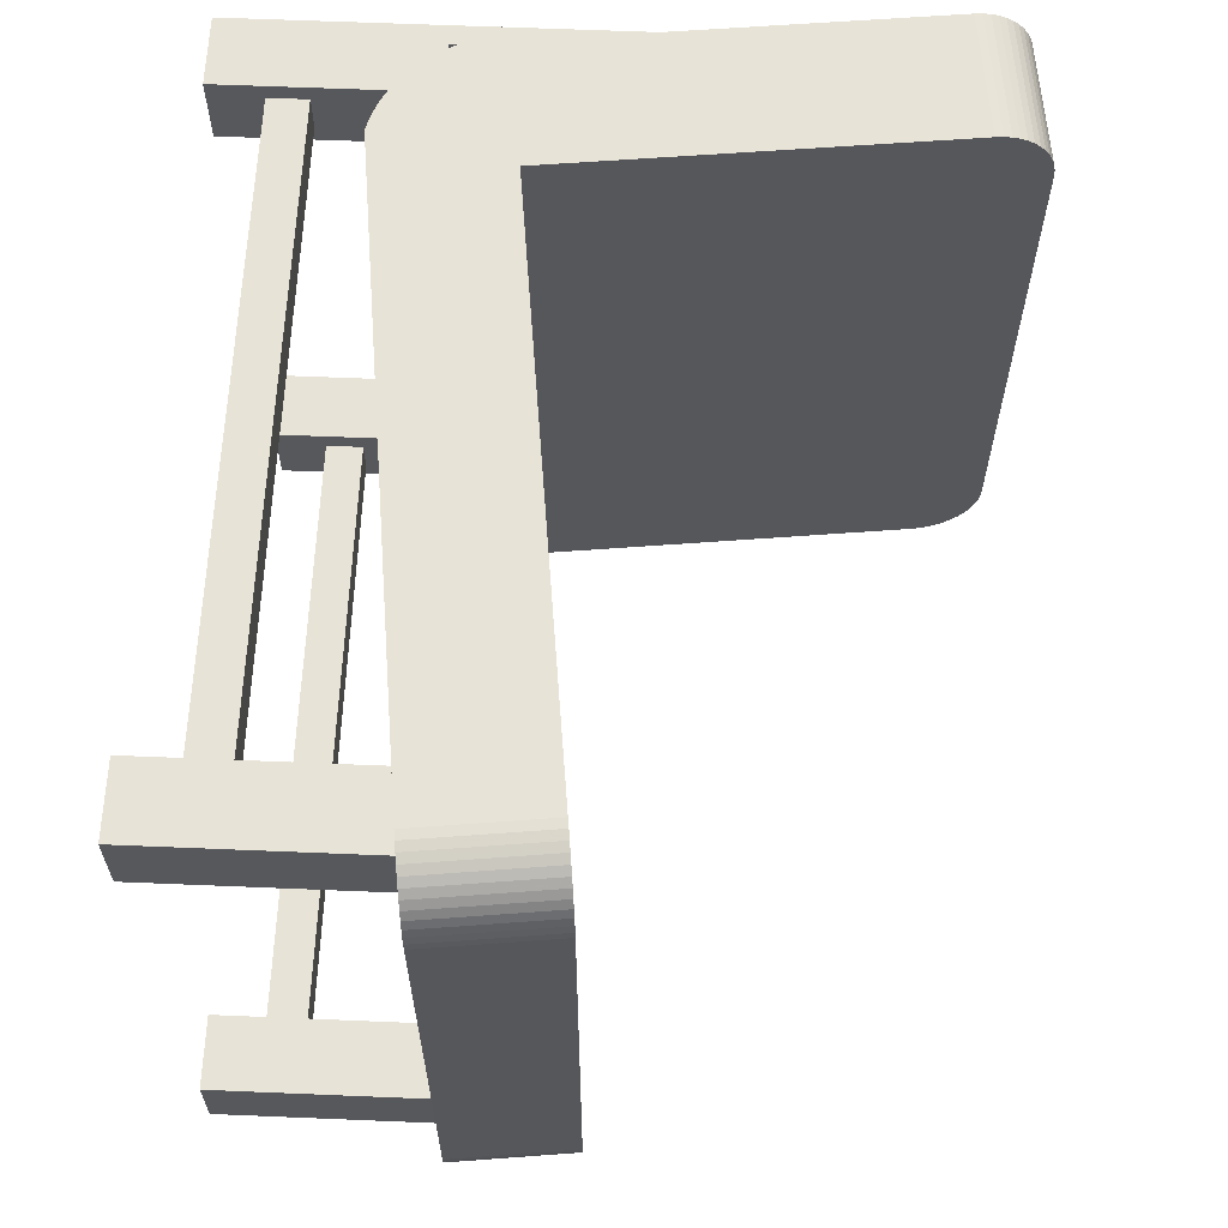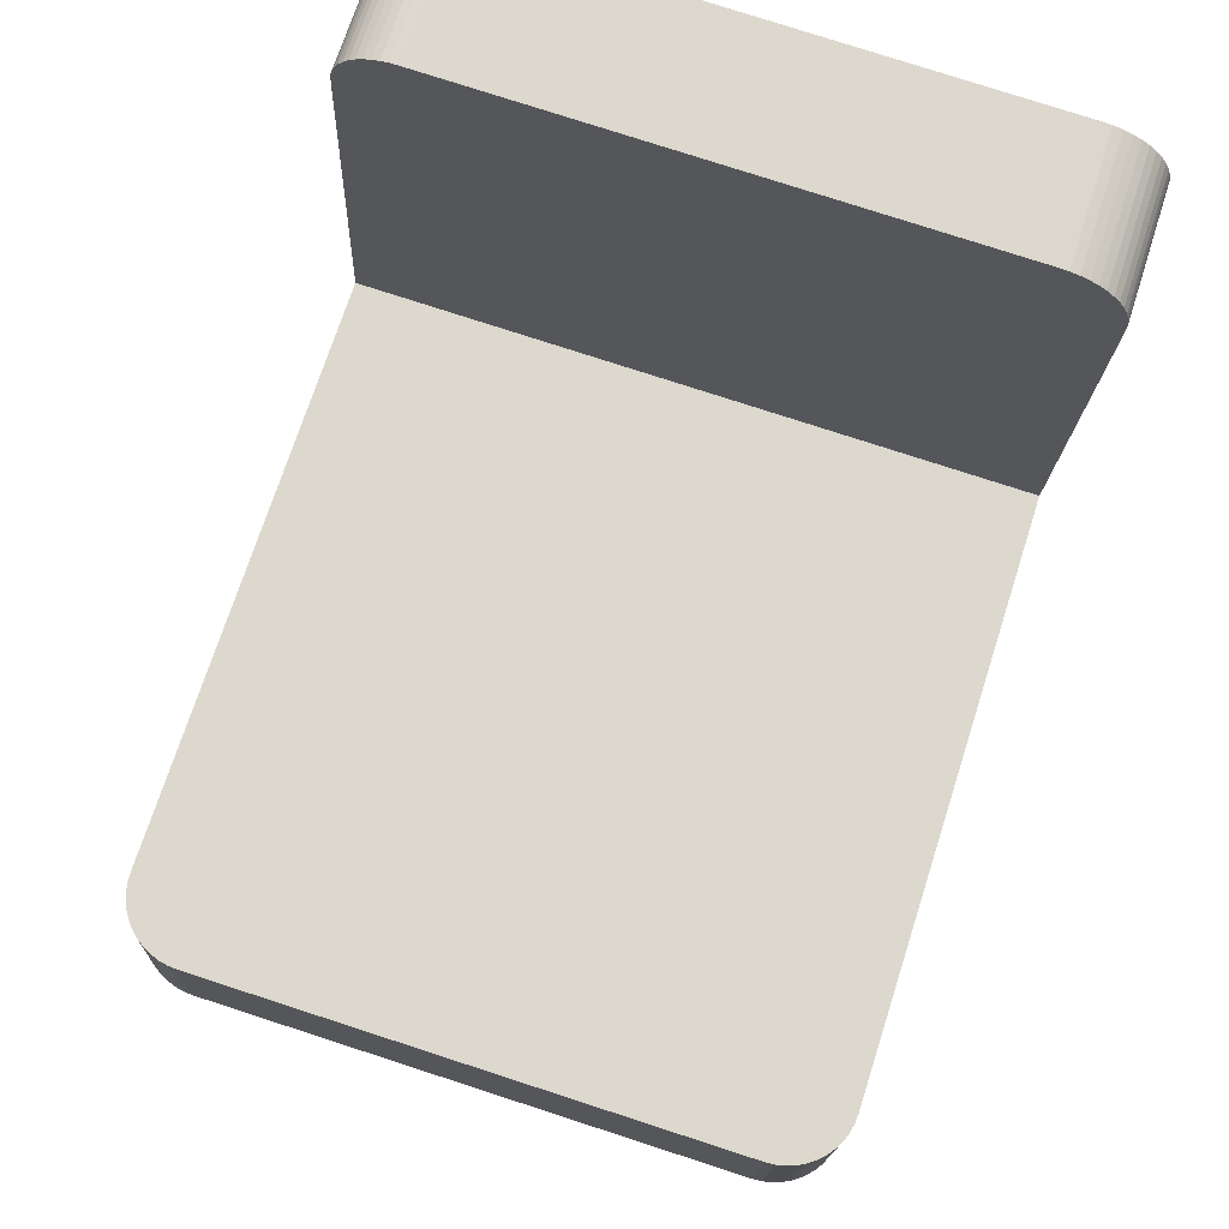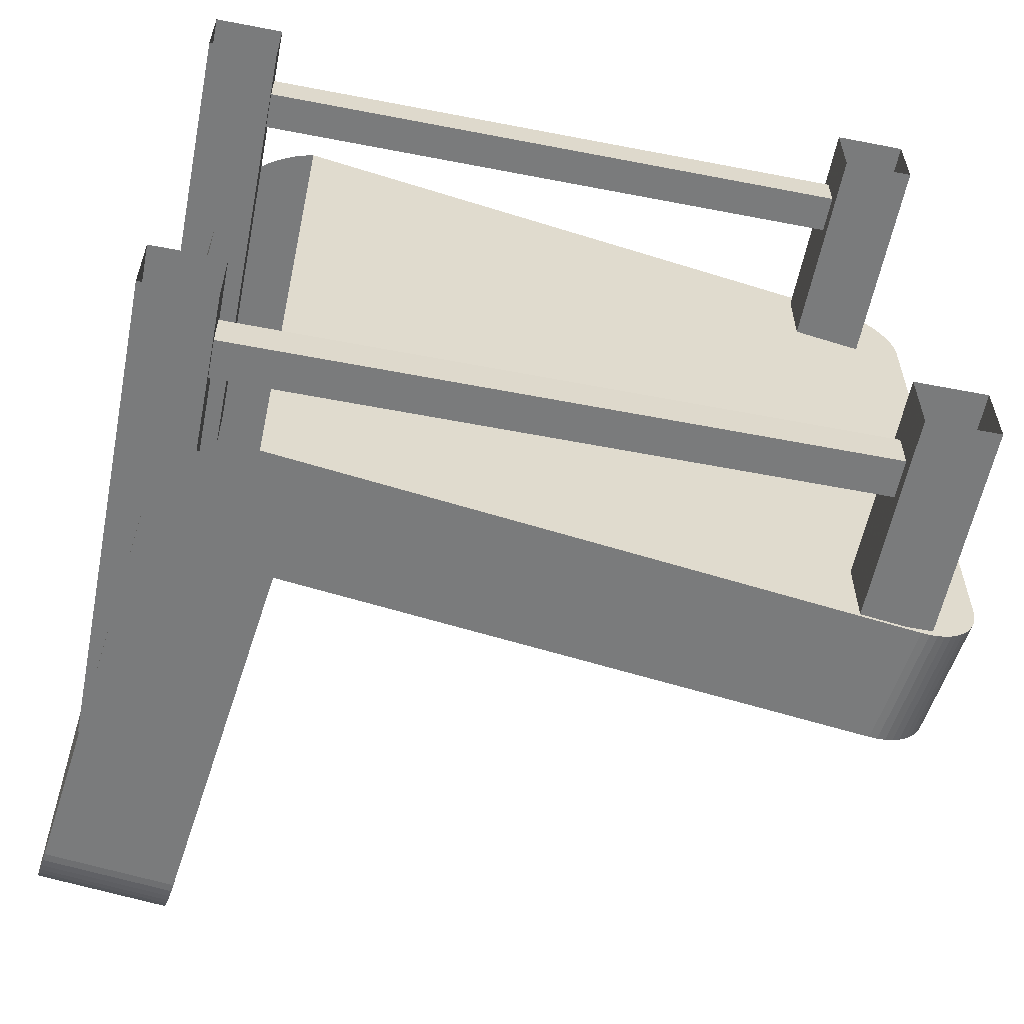
<metadata>
{"format":"obj","ext":"obj","renderer":"f3d","projection":"perspective","resolution":1024,"background":"white","views":[{"elev":62.3,"azim":92.4,"up":"+Z"},{"elev":78.9,"azim":107.9,"up":"+Y"},{"elev":-58.3,"azim":-11.3,"up":"+Z"}]}
</metadata>
<code>
v 2072 251.1 -321.4
v 2148 251.1 -396.9
v 2148 251.1 -321.4
v 2072 251.1 -396.9
v 2148 24.89 -321.4
v 2072 119.2 -381.3
v 2072 24.89 -396.9
v 2148 24.89 -396.9
v 2072 24.89 -321.4
v 2072 119.2 -340.9
v 2072 78.76 -340.9
v 2072 78.76 -381.3
v 1415 119.2 -340.9
v 1415 78.76 -381.3
v 1415 119.2 -381.3
v 1415 78.76 -340.9
v 1415 537.9 -321.4
v 1415 537.9 -396.9
v 1415 24.89 -321.4
v 1415 24.89 -396.9
v 1340 537.9 -321.4
v 1340 24.89 -396.9
v 1340 537.9 -396.9
v 1340 24.89 -321.4
v 2148 251.1 -321.4
v 2148 24.89 -321.4
v 2148 251.1 -396.9
v 2148 251.1 -321.4
v 2072 251.1 -321.4
v 2148 24.89 -321.4
v 2072 251.1 -321.4
v 2072 251.1 -396.9
v 2072 119.2 -381.3
v 2072 251.1 -396.9
v 2148 251.1 -396.9
v 2072 24.89 -396.9
v 2148 24.89 -396.9
v 2072 24.89 -321.4
v 2072 24.89 -396.9
v 2072 119.2 -340.9
v 2148 24.89 -396.9
v 2072 78.76 -340.9
v 2072 24.89 -321.4
v 2072 78.76 -381.3
v 2072 119.2 -340.9
v 2072 119.2 -381.3
v 1415 119.2 -340.9
v 2072 78.76 -381.3
v 1415 78.76 -381.3
v 2072 119.2 -381.3
v 2072 119.2 -340.9
v 1415 119.2 -340.9
v 2072 78.76 -340.9
v 1415 119.2 -381.3
v 2072 78.76 -381.3
v 2072 78.76 -340.9
v 1415 78.76 -381.3
v 1415 119.2 -381.3
v 1415 78.76 -340.9
v 1415 119.2 -340.9
v 1415 119.2 -381.3
v 1415 537.9 -321.4
v 1415 78.76 -340.9
v 1415 78.76 -381.3
v 1415 537.9 -396.9
v 1415 24.89 -321.4
v 1415 78.76 -340.9
v 1415 24.89 -396.9
v 1415 537.9 -321.4
v 1340 537.9 -321.4
v 1415 24.89 -321.4
v 1415 24.89 -396.9
v 1340 24.89 -396.9
v 1415 537.9 -396.9
v 1340 24.89 -321.4
v 1340 537.9 -396.9
v 1340 537.9 -396.9
v 1340 24.89 -396.9
v 1340 537.9 -321.4
v 1340 24.89 -321.4
v 1340 536.6 276.4
v 1415 536.6 201
v 1415 536.6 276.4
v 1340 536.6 201
v 1415 119.2 219.4
v 1415 24.89 276.4
v 1340 24.89 201
v 1415 78.76 219.4
v 1415 119.2 259.8
v 1340 24.89 276.4
v 1415 24.89 201
v 2082 119.2 219.4
v 1415 78.76 259.8
v 2082 78.76 219.4
v 2082 119.2 259.8
v 2082 78.76 259.8
v 1415 536.6 276.4
v 1415 119.2 219.4
v 1415 536.6 201
v 1415 536.6 276.4
v 1340 536.6 276.4
v 1415 24.89 276.4
v 1340 536.6 201
v 1340 24.89 201
v 1340 536.6 276.4
v 1340 536.6 201
v 1415 536.6 201
v 1340 24.89 201
v 1415 78.76 219.4
v 1415 119.2 259.8
v 1340 24.89 276.4
v 1415 24.89 276.4
v 1340 24.89 276.4
v 1415 24.89 201
v 1415 24.89 201
v 1415 119.2 219.4
v 2082 119.2 219.4
v 1415 78.76 219.4
v 1415 119.2 219.4
v 1415 119.2 259.8
v 2082 119.2 219.4
v 1415 78.76 259.8
v 2082 78.76 219.4
v 2082 119.2 259.8
v 1415 78.76 259.8
v 2082 78.76 259.8
v 1415 119.2 259.8
v 2082 78.76 219.4
v 2082 78.76 259.8
v 1415 78.76 219.4
v 2082 78.76 219.4
v 2082 119.2 219.4
v 2082 78.76 259.8
v 2082 119.2 259.8
v 2082 119.2 259.8
v 1415 78.76 259.8
v 2072 263.2 276.4
v 2148 263.2 201
v 2148 263.2 276.4
v 2072 263.2 201
v 2148 24.89 276.4
v 2072 24.89 201
v 2148 24.89 201
v 2072 24.89 276.4
v 2148 263.2 276.4
v 2148 24.89 276.4
v 2148 263.2 201
v 2148 263.2 276.4
v 2072 263.2 276.4
v 2148 24.89 276.4
v 2072 263.2 201
v 2072 24.89 201
v 2072 263.2 276.4
v 2072 263.2 201
v 2148 263.2 201
v 2072 24.89 201
v 2148 24.89 201
v 2072 24.89 276.4
v 2072 24.89 276.4
v 2148 24.89 201
v 2185 393 -349.9
v 2187 393.2 230.9
v 2187 393.2 -341.1
v 2203 260.8 230.9
v 2201 260.6 -349.9
v 2203 260.8 -341.1
v 2201 260.5 240.1
v 2198 260.2 -358.3
v 2185 392.9 240.1
v 2188 393.2 221.6
v 2188 393.2 -332.3
v 2203 260.8 221.6
v 2183 392.6 -358.3
v 2198 260.2 249
v 2203 260.8 -332.3
v 2194 259.8 -366.3
v 2182 392.6 249
v 2179 392.2 -366.3
v 2194 259.7 257.4
v 2189 259.2 -373.7
v 2178 392.1 257.4
v 2174 391.6 -373.7
v 2189 259.1 265.2
v 2184 258.5 -380.4
v 2173 391.5 265.2
v 2168 390.9 -380.4
v 2183 258.4 272.2
v 2161 390.2 -386.2
v 2167 390.8 272.2
v 2177 257.8 -386.2
v 2160 390 278.4
v 2176 257.6 278.4
v 2154 389.3 -391.2
v 2170 256.9 -391.2
v 2152 389.1 283.6
v 2168 256.7 283.6
v 2146 388.4 -395.1
v 2162 256 -395.1
v 2144 388.1 287.7
v 2160 255.7 287.7
v 2138 387.4 -398
v 2154 255 -398
v 2135 387.1 290.7
v 2151 254.7 290.7
v 2129 386.4 -399.7
v 2145 254 -399.7
v 2126 386 292.6
v 2142 253.6 292.6
v 2121 385.4 -400.3
v 2136 253 -400.3
v 1506 313.1 -400.3
v 2117 385 293.2
v 2133 252.6 293.2
v 1376 241.4 -400.3
v 1473 175.1 293.2
v 1379 231.2 -400.3
v 1322 700 -400.3
v 1506 313.1 293.2
v 1375 251.3 293.2
v 1473 175.1 -400.3
v 1463 177.5 293.2
v 1383 221.6 -400.3
v 1458 716 -400.3
v 1376 241.4 293.2
v 1457 725 -399.7
v 1379 241.8 293.2
v 1462 174.4 -400.3
v 1452 180.8 293.2
v 1389 212.5 -400.3
v 1321 709 -399.7
v 1456 733.9 -397.9
v 1457 725.2 293.2
v 1385 232.7 293.2
v 1452 175.1 -400.3
v 1442 184.9 293.2
v 1395 204.1 -400.3
v 1320 717.9 -397.9
v 1455 742.5 -394.8
v 1321 709.2 293.2
v 1456 733.1 292.6
v 1391 224.1 293.2
v 1441 177 -400.3
v 1432 189.7 293.2
v 1403 196.6 -400.3
v 1319 726.5 -394.8
v 1454 750.7 -390.7
v 1455 740.8 291.1
v 1399 216 293.2
v 1431 180.2 -400.3
v 1423 195.3 293.2
v 1412 190.1 -400.3
v 1318 734.6 -390.7
v 1453 758.2 -385.5
v 1320 717.1 292.6
v 1454 748.2 288.4
v 1406 208.5 293.2
v 1421 184.6 -400.3
v 1414 201.5 293.2
v 1317 742.2 -385.5
v 1452 765 -379.2
v 1319 724.8 291.1
v 1454 755.3 284.8
v 1316 749 -379.2
v 1452 771 -372.2
v 1318 732.2 288.4
v 1453 761.8 280.3
v 1315 755 -372.2
v 1451 776 -364.4
v 1317 739.3 284.8
v 1452 767.7 274.9
v 1315 760 -364.4
v 1451 780.1 -355.9
v 1316 745.8 280.3
v 1452 772.9 268.8
v 1314 764 -355.9
v 1450 783 -347
v 1316 751.7 274.9
v 1451 777.3 262
v 1314 766.9 -347
v 1450 784.7 -337.8
v 1315 756.9 268.8
v 1451 780.8 254.7
v 1314 768.7 -337.8
v 1450 785.3 -328.4
v 1315 761.3 262
v 1450 783.3 247
v 1314 769.3 -328.4
v 1450 785.3 230.9
v 1314 764.7 254.7
v 1450 784.8 239
v 1314 769.3 230.9
v 1314 767.3 247
v 1314 768.8 239
v 2187 393.2 -341.1
v 2187 393.2 230.9
v 2185 393 -349.9
v 2203 260.8 -341.1
v 2201 260.6 -349.9
v 2203 260.8 230.9
v 2198 260.2 -358.3
v 2201 260.5 240.1
v 2185 392.9 240.1
v 2188 393.2 221.6
v 2188 393.2 -332.3
v 2203 260.8 221.6
v 2183 392.6 -358.3
v 2198 260.2 249
v 2203 260.8 -332.3
v 2194 259.8 -366.3
v 2182 392.6 249
v 2179 392.2 -366.3
v 2194 259.7 257.4
v 2189 259.2 -373.7
v 2178 392.1 257.4
v 2174 391.6 -373.7
v 2189 259.1 265.2
v 2184 258.5 -380.4
v 2173 391.5 265.2
v 2168 390.9 -380.4
v 2183 258.4 272.2
v 2167 390.8 272.2
v 2161 390.2 -386.2
v 2177 257.8 -386.2
v 2160 390 278.4
v 2176 257.6 278.4
v 2154 389.3 -391.2
v 2170 256.9 -391.2
v 2152 389.1 283.6
v 2168 256.7 283.6
v 2146 388.4 -395.1
v 2162 256 -395.1
v 2144 388.1 287.7
v 2160 255.7 287.7
v 2138 387.4 -398
v 2154 255 -398
v 2135 387.1 290.7
v 2151 254.7 290.7
v 2129 386.4 -399.7
v 2145 254 -399.7
v 2126 386 292.6
v 2142 253.6 292.6
v 2121 385.4 -400.3
v 2136 253 -400.3
v 1506 313.1 -400.3
v 2117 385 293.2
v 2133 252.6 293.2
v 1376 241.4 -400.3
v 1473 175.1 293.2
v 1379 231.2 -400.3
v 1322 700 -400.3
v 1506 313.1 293.2
v 1375 251.3 293.2
v 1473 175.1 -400.3
v 1463 177.5 293.2
v 1383 221.6 -400.3
v 1458 716 -400.3
v 1376 241.4 293.2
v 1457 725 -399.7
v 1379 241.8 293.2
v 1462 174.4 -400.3
v 1452 180.8 293.2
v 1389 212.5 -400.3
v 1321 709 -399.7
v 1456 733.9 -397.9
v 1457 725.2 293.2
v 1385 232.7 293.2
v 1452 175.1 -400.3
v 1442 184.9 293.2
v 1395 204.1 -400.3
v 1320 717.9 -397.9
v 1455 742.5 -394.8
v 1321 709.2 293.2
v 1456 733.1 292.6
v 1391 224.1 293.2
v 1441 177 -400.3
v 1432 189.7 293.2
v 1403 196.6 -400.3
v 1319 726.5 -394.8
v 1454 750.7 -390.7
v 1455 740.8 291.1
v 1399 216 293.2
v 1431 180.2 -400.3
v 1423 195.3 293.2
v 1412 190.1 -400.3
v 1318 734.6 -390.7
v 1453 758.2 -385.5
v 1320 717.1 292.6
v 1454 748.2 288.4
v 1406 208.5 293.2
v 1421 184.6 -400.3
v 1414 201.5 293.2
v 1317 742.2 -385.5
v 1452 765 -379.2
v 1319 724.8 291.1
v 1454 755.3 284.8
v 1316 749 -379.2
v 1452 771 -372.2
v 1318 732.2 288.4
v 1453 761.8 280.3
v 1315 755 -372.2
v 1451 776 -364.4
v 1317 739.3 284.8
v 1452 767.7 274.9
v 1315 760 -364.4
v 1451 780.1 -355.9
v 1316 745.8 280.3
v 1452 772.9 268.8
v 1314 764 -355.9
v 1450 783 -347
v 1316 751.7 274.9
v 1451 777.3 262
v 1314 766.9 -347
v 1450 784.7 -337.8
v 1315 756.9 268.8
v 1451 780.8 254.7
v 1314 768.7 -337.8
v 1450 785.3 -328.4
v 1315 761.3 262
v 1450 783.3 247
v 1314 769.3 -328.4
v 1450 785.3 230.9
v 1314 764.7 254.7
v 1450 784.8 239
v 1314 769.3 230.9
v 1314 767.3 247
v 1314 768.8 239
f 161 162 163
f 164 165 166
f 167 168 165
f 161 169 162
f 163 162 170
f 163 170 171
f 167 165 164
f 164 166 172
f 173 169 161
f 174 168 167
f 170 175 171
f 172 166 175
f 174 176 168
f 173 177 169
f 175 170 172
f 178 177 173
f 179 176 174
f 179 180 176
f 178 181 177
f 182 181 178
f 183 180 179
f 183 184 180
f 182 185 181
f 186 185 182
f 187 184 183
f 188 189 186
f 186 189 185
f 187 190 184
f 188 191 189
f 192 190 187
f 193 191 188
f 192 194 190
f 193 195 191
f 196 194 192
f 197 195 193
f 196 198 194
f 197 199 195
f 200 198 196
f 201 199 197
f 200 202 198
f 201 203 199
f 204 202 200
f 205 203 201
f 204 206 202
f 205 207 203
f 208 206 204
f 209 207 205
f 208 210 206
f 210 211 209
f 209 212 207
f 213 210 208
f 211 210 214
f 211 212 209
f 215 210 213
f 214 210 216
f 217 211 214
f 212 211 218
f 212 219 213
f 210 215 220
f 213 221 215
f 216 210 222
f 211 217 223
f 224 217 214
f 211 225 218
f 218 219 212
f 213 219 226
f 227 210 220
f 213 228 221
f 222 210 229
f 225 211 223
f 217 224 230
f 218 225 231
f 232 219 218
f 213 226 233
f 234 210 227
f 213 235 228
f 229 210 236
f 230 224 237
f 218 231 238
f 219 232 239
f 218 240 232
f 213 233 241
f 242 210 234
f 213 243 235
f 236 210 244
f 237 224 245
f 218 238 246
f 239 224 219
f 218 247 240
f 213 241 248
f 249 210 242
f 213 250 243
f 244 210 251
f 245 224 252
f 218 246 253
f 254 224 239
f 218 255 247
f 213 248 256
f 257 210 249
f 213 258 250
f 251 210 257
f 252 224 259
f 218 253 260
f 261 224 254
f 218 262 255
f 213 256 258
f 259 224 263
f 218 260 264
f 265 224 261
f 218 266 262
f 263 224 267
f 218 264 268
f 269 224 265
f 218 270 266
f 267 224 271
f 218 268 272
f 273 224 269
f 218 274 270
f 271 224 275
f 218 272 276
f 277 224 273
f 218 278 274
f 275 224 279
f 218 276 280
f 281 224 277
f 218 282 278
f 279 224 283
f 218 280 284
f 285 224 281
f 218 286 282
f 283 224 287
f 218 284 288
f 289 224 285
f 218 290 286
f 287 224 291
f 287 288 284
f 218 288 290
f 292 224 289
f 291 224 293
f 288 287 291
f 293 224 292
f 163 165 161
f 165 163 166
f 168 161 165
f 171 166 163
f 161 168 173
f 166 171 175
f 176 173 168
f 169 164 162
f 162 172 170
f 164 169 167
f 172 162 164
f 173 176 178
f 167 177 174
f 177 167 169
f 180 178 176
f 181 174 177
f 178 180 182
f 174 181 179
f 184 182 180
f 185 179 181
f 182 184 186
f 179 185 183
f 184 188 186
f 189 183 185
f 188 184 190
f 183 189 187
f 190 193 188
f 189 192 187
f 193 190 194
f 192 189 191
f 194 197 193
f 191 196 192
f 197 194 198
f 196 191 195
f 198 201 197
f 195 200 196
f 201 198 202
f 200 195 199
f 202 205 201
f 199 204 200
f 205 202 206
f 204 199 203
f 206 209 205
f 203 208 204
f 209 206 210
f 208 203 207
f 207 213 208
f 213 207 212
f 230 223 217
f 223 230 225
f 225 237 231
f 237 225 230
f 245 231 237
f 231 245 238
f 240 239 232
f 252 238 245
f 238 252 246
f 239 240 254
f 259 246 252
f 246 259 253
f 247 254 240
f 255 261 247
f 263 253 259
f 253 263 260
f 254 247 261
f 262 265 255
f 261 255 265
f 263 264 260
f 266 269 262
f 265 262 269
f 264 263 267
f 267 268 264
f 269 266 273
f 268 267 271
f 271 272 268
f 270 273 266
f 272 271 275
f 275 276 272
f 273 270 277
f 285 274 278
f 276 275 279
f 279 280 276
f 270 281 277
f 289 278 282
f 274 285 281
f 278 289 285
f 280 279 283
f 283 284 280
f 281 270 274
f 292 282 286
f 282 292 289
f 284 283 287
f 293 286 290
f 286 293 292
f 291 290 288
f 290 291 293
f 1 2 3
f 2 1 4
f 3 2 1
f 4 1 2
f 2 5 3
f 5 1 3
f 6 4 1
f 7 2 4
f 5 2 8
f 1 5 9
f 4 6 7
f 6 1 10
f 2 7 8
f 9 11 1
f 12 7 6
f 10 1 11
f 13 6 10
f 9 12 11
f 7 12 9
f 6 14 12
f 11 13 10
f 6 13 15
f 14 11 12
f 14 6 15
f 13 11 16
f 17 15 13
f 11 14 16
f 15 18 14
f 16 19 13
f 18 15 17
f 17 13 19
f 14 19 16
f 20 14 18
f 21 18 17
f 17 18 21
f 19 21 17
f 14 20 19
f 18 22 20
f 18 21 23
f 23 21 18
f 21 19 24
f 22 18 23
f 21 22 23
f 22 21 24
f 81 82 83
f 82 81 84
f 83 82 81
f 84 81 82
f 82 85 83
f 86 81 83
f 81 87 84
f 87 82 84
f 85 82 88
f 83 85 89
f 81 86 90
f 83 89 86
f 87 81 90
f 82 87 91
f 91 88 82
f 88 92 85
f 92 89 85
f 93 86 89
f 88 91 86
f 92 88 94
f 89 92 95
f 88 86 93
f 89 96 93
f 88 96 94
f 96 92 94
f 92 96 95
f 96 89 95
f 96 88 93
f 137 138 139
f 138 137 140
f 139 138 137
f 140 137 138
f 138 141 139
f 141 137 139
f 137 142 140
f 142 138 140
f 141 138 143
f 137 141 144
f 142 137 144
f 138 142 143
f 294 295 296
f 297 298 299
f 298 300 301
f 295 302 296
f 303 295 294
f 304 303 294
f 299 298 301
f 305 297 299
f 296 302 306
f 301 300 307
f 304 308 303
f 308 297 305
f 300 309 307
f 302 310 306
f 305 303 308
f 306 310 311
f 307 309 312
f 309 313 312
f 310 314 311
f 311 314 315
f 312 313 316
f 313 317 316
f 314 318 315
f 315 318 319
f 316 317 320
f 319 321 322
f 318 321 319
f 317 323 320
f 321 324 322
f 320 323 325
f 322 324 326
f 323 327 325
f 324 328 326
f 325 327 329
f 326 328 330
f 327 331 329
f 328 332 330
f 329 331 333
f 330 332 334
f 331 335 333
f 332 336 334
f 333 335 337
f 334 336 338
f 335 339 337
f 336 340 338
f 337 339 341
f 338 340 342
f 339 343 341
f 342 344 343
f 340 345 342
f 341 343 346
f 347 343 344
f 342 345 344
f 346 343 348
f 349 343 347
f 347 344 350
f 351 344 345
f 346 352 345
f 353 348 343
f 348 354 346
f 355 343 349
f 356 350 344
f 347 350 357
f 351 358 344
f 345 352 351
f 359 352 346
f 353 343 360
f 354 361 346
f 362 343 355
f 356 344 358
f 363 357 350
f 364 358 351
f 351 352 365
f 366 359 346
f 360 343 367
f 361 368 346
f 369 343 362
f 370 357 363
f 371 364 351
f 372 365 352
f 365 373 351
f 374 366 346
f 367 343 375
f 368 376 346
f 377 343 369
f 378 357 370
f 379 371 351
f 352 357 372
f 373 380 351
f 381 374 346
f 375 343 382
f 376 383 346
f 384 343 377
f 385 357 378
f 386 379 351
f 372 357 387
f 380 388 351
f 389 381 346
f 382 343 390
f 383 391 346
f 390 343 384
f 392 357 385
f 393 386 351
f 387 357 394
f 388 395 351
f 391 389 346
f 396 357 392
f 397 393 351
f 394 357 398
f 395 399 351
f 400 357 396
f 401 397 351
f 398 357 402
f 399 403 351
f 404 357 400
f 405 401 351
f 402 357 406
f 403 407 351
f 408 357 404
f 409 405 351
f 406 357 410
f 407 411 351
f 412 357 408
f 413 409 351
f 410 357 414
f 411 415 351
f 416 357 412
f 417 413 351
f 414 357 418
f 415 419 351
f 420 357 416
f 421 417 351
f 418 357 422
f 419 423 351
f 424 357 420
f 417 421 420
f 423 421 351
f 422 357 425
f 426 357 424
f 424 420 421
f 425 357 426
f 296 298 294
f 297 294 298
f 298 296 300
f 294 297 304
f 306 300 296
f 308 304 297
f 300 306 309
f 295 299 302
f 303 305 295
f 301 302 299
f 299 295 305
f 311 309 306
f 307 310 301
f 302 301 310
f 309 311 313
f 310 307 314
f 315 313 311
f 312 314 307
f 313 315 317
f 314 312 318
f 319 317 315
f 316 318 312
f 319 322 317
f 318 316 321
f 323 317 322
f 320 321 316
f 322 326 323
f 320 325 321
f 327 323 326
f 324 321 325
f 326 330 327
f 325 329 324
f 331 327 330
f 328 324 329
f 330 334 331
f 329 333 328
f 335 331 334
f 332 328 333
f 334 338 335
f 333 337 332
f 339 335 338
f 336 332 337
f 338 342 339
f 337 341 336
f 343 339 342
f 340 336 341
f 341 346 340
f 345 340 346
f 350 356 363
f 358 363 356
f 364 370 358
f 363 358 370
f 370 364 378
f 371 378 364
f 365 372 373
f 378 371 385
f 379 385 371
f 387 373 372
f 385 379 392
f 386 392 379
f 373 387 380
f 380 394 388
f 392 386 396
f 393 396 386
f 394 380 387
f 388 398 395
f 398 388 394
f 393 397 396
f 395 402 399
f 402 395 398
f 400 396 397
f 397 401 400
f 406 399 402
f 404 400 401
f 401 405 404
f 399 406 403
f 408 404 405
f 405 409 408
f 410 403 406
f 411 407 418
f 412 408 409
f 409 413 412
f 410 414 403
f 415 411 422
f 414 418 407
f 418 422 411
f 416 412 413
f 413 417 416
f 407 403 414
f 419 415 425
f 422 425 415
f 420 416 417
f 423 419 426
f 425 426 419
f 421 423 424
f 426 424 423
f 25 26 27
f 28 29 30
f 31 32 33
f 34 35 36
f 37 27 26
f 38 30 29
f 39 33 32
f 40 31 33
f 41 36 35
f 31 42 43
f 33 39 44
f 42 31 40
f 45 46 47
f 42 44 43
f 43 44 39
f 48 49 50
f 51 52 53
f 54 47 46
f 55 56 57
f 58 50 49
f 59 53 52
f 60 61 62
f 63 57 56
f 64 65 61
f 60 66 67
f 62 61 65
f 66 60 62
f 67 66 64
f 65 64 68
f 69 70 71
f 66 68 64
f 72 73 74
f 75 71 70
f 76 74 73
f 77 78 79
f 80 79 78
f 97 98 99
f 100 101 102
f 103 104 105
f 106 107 108
f 109 99 98
f 110 98 97
f 111 102 101
f 112 110 97
f 113 105 104
f 114 108 107
f 99 109 115
f 116 117 118
f 119 120 121
f 110 112 122
f 112 115 109
f 123 118 117
f 124 121 120
f 122 112 109
f 125 126 127
f 128 129 130
f 131 132 133
f 134 133 132
f 135 127 126
f 136 130 129
f 145 146 147
f 148 149 150
f 151 152 153
f 154 155 156
f 157 147 146
f 158 150 149
f 159 153 152
f 160 156 155

</code>
